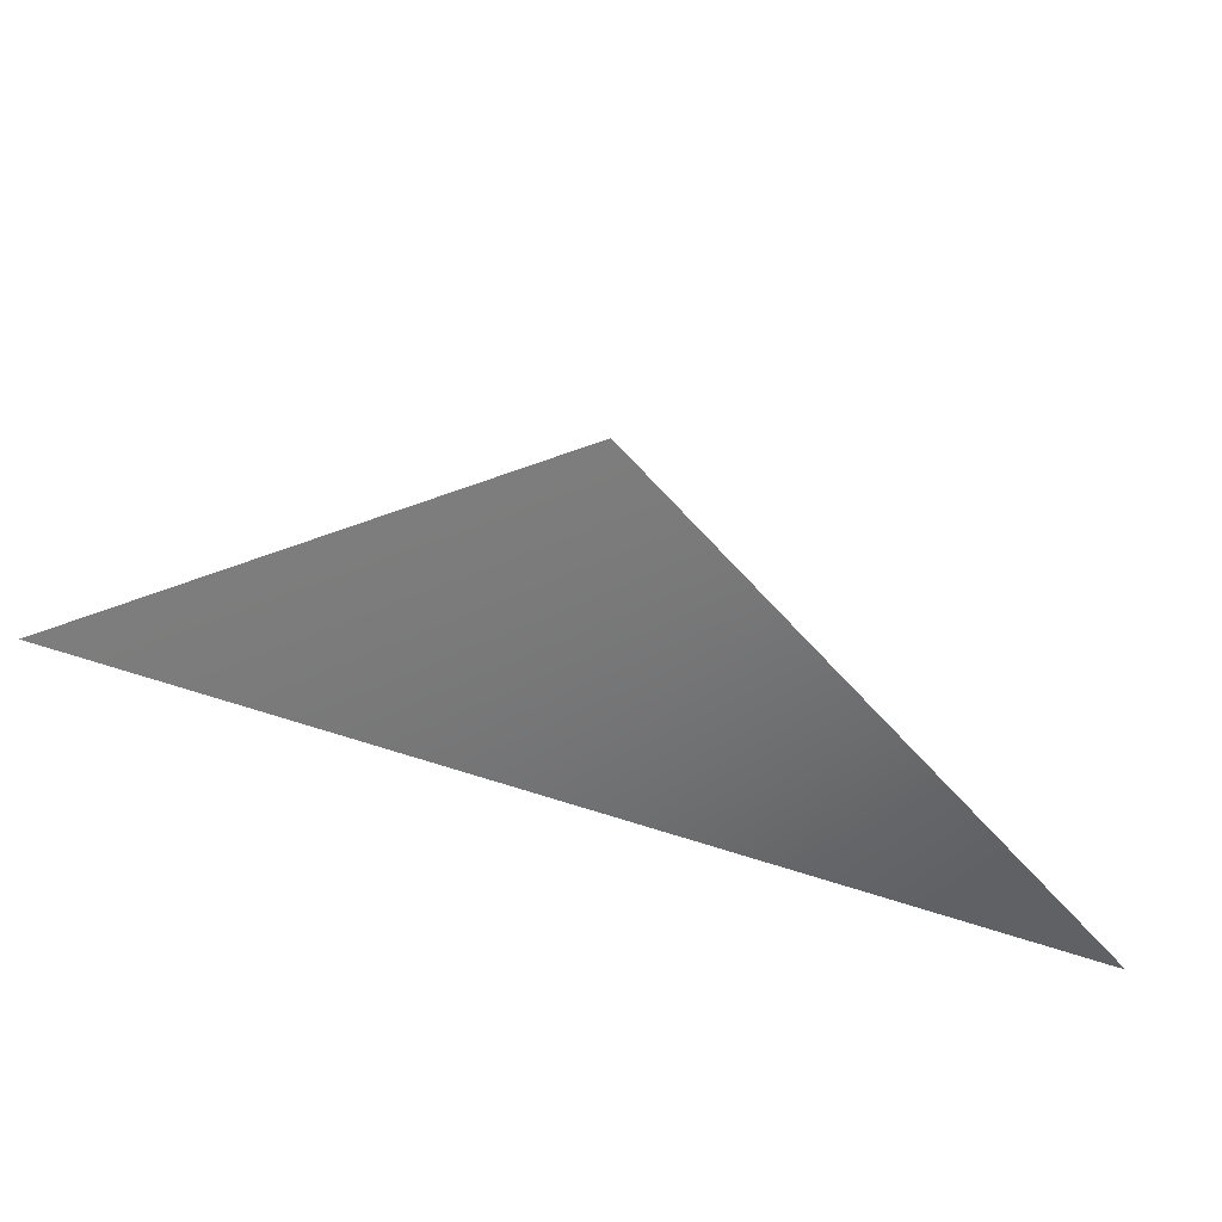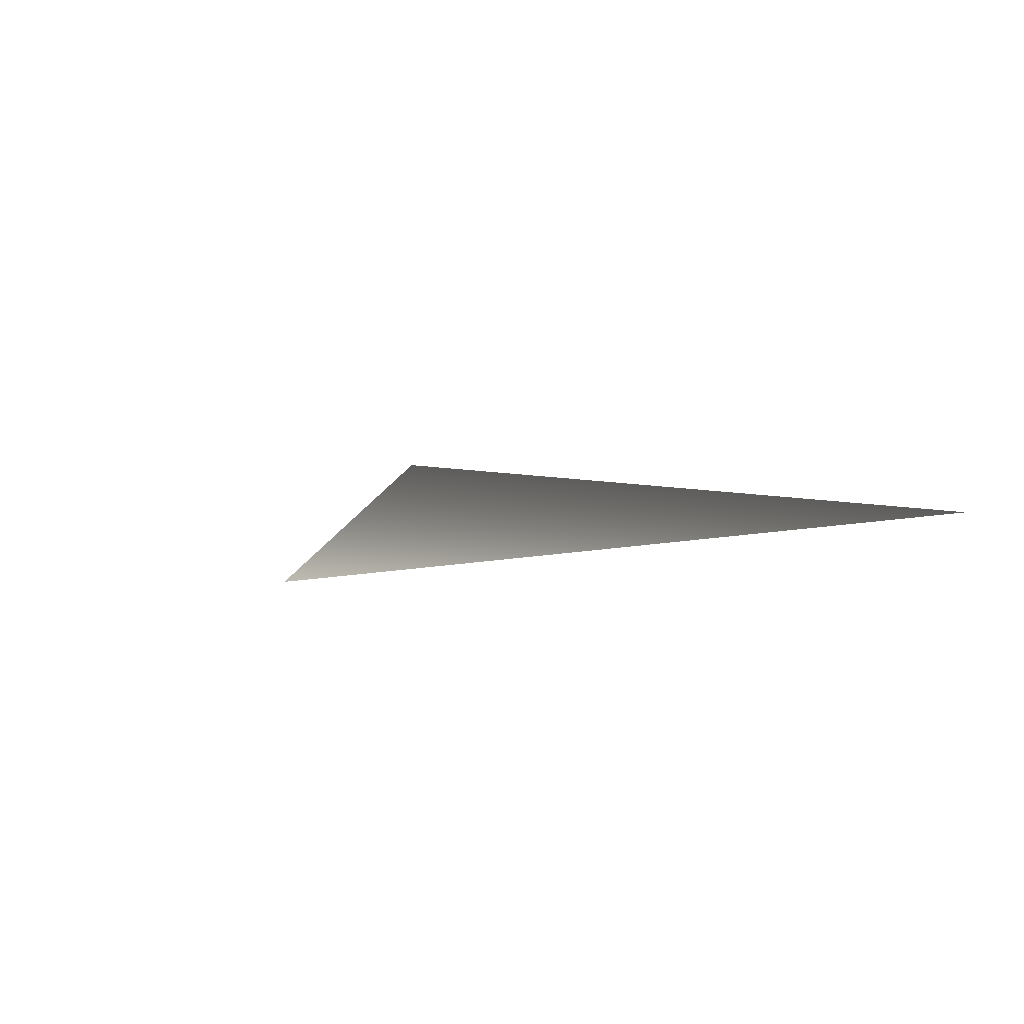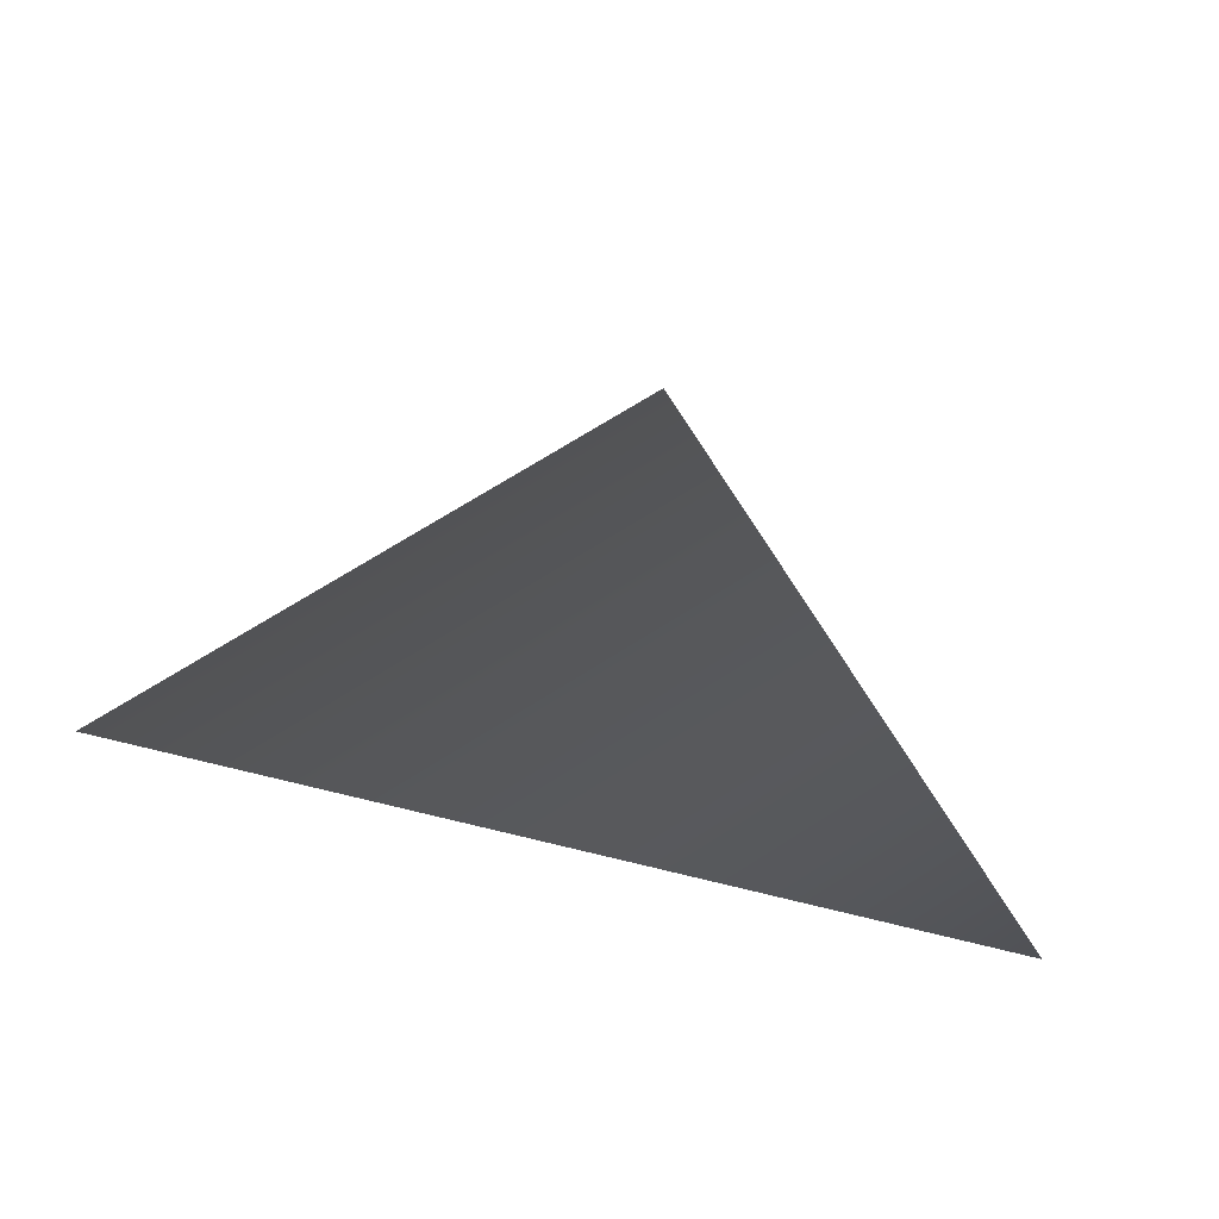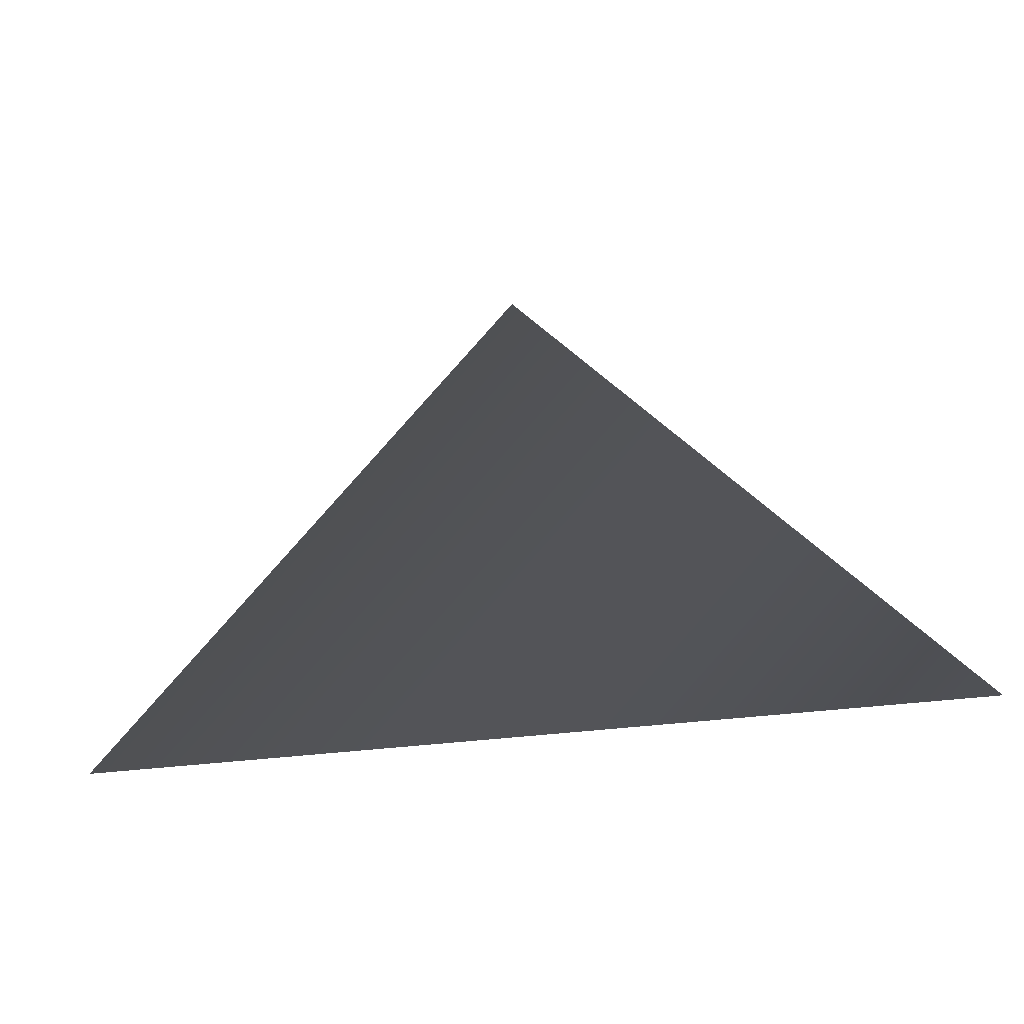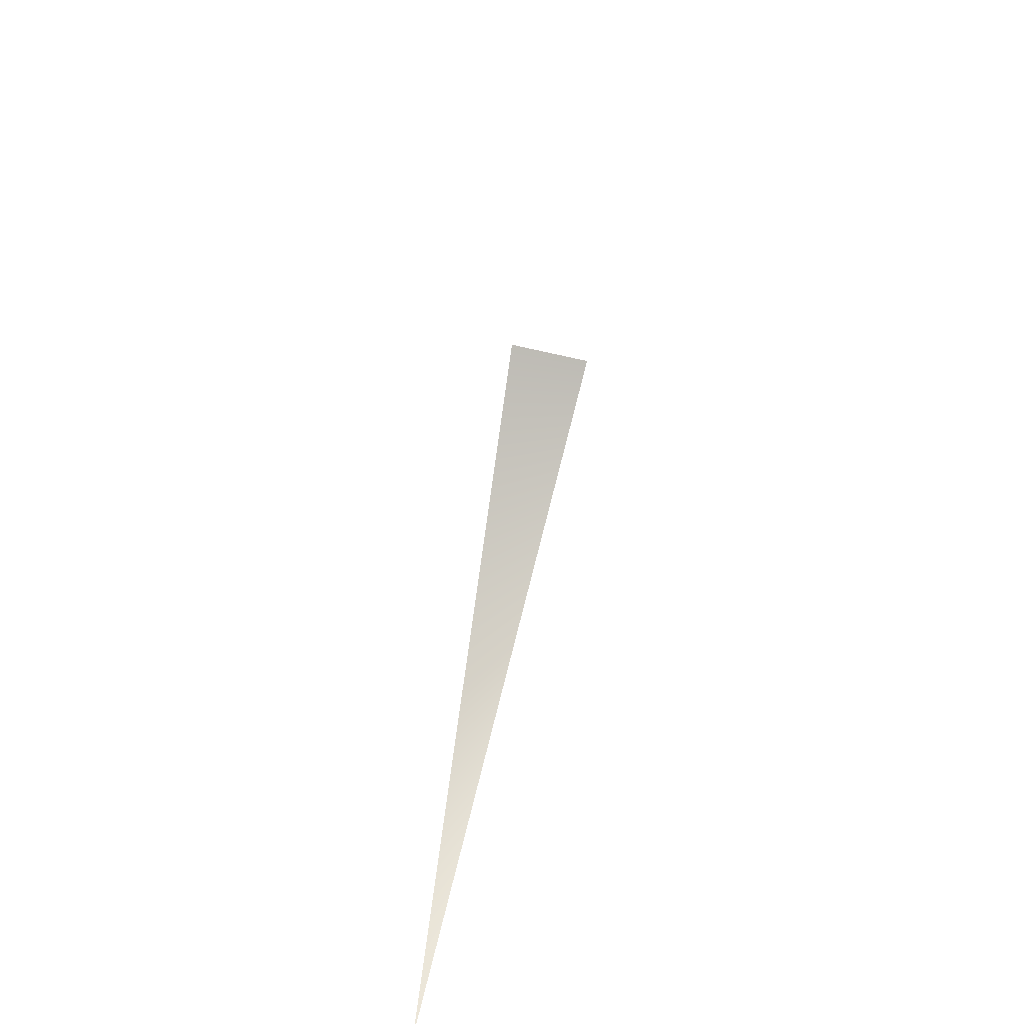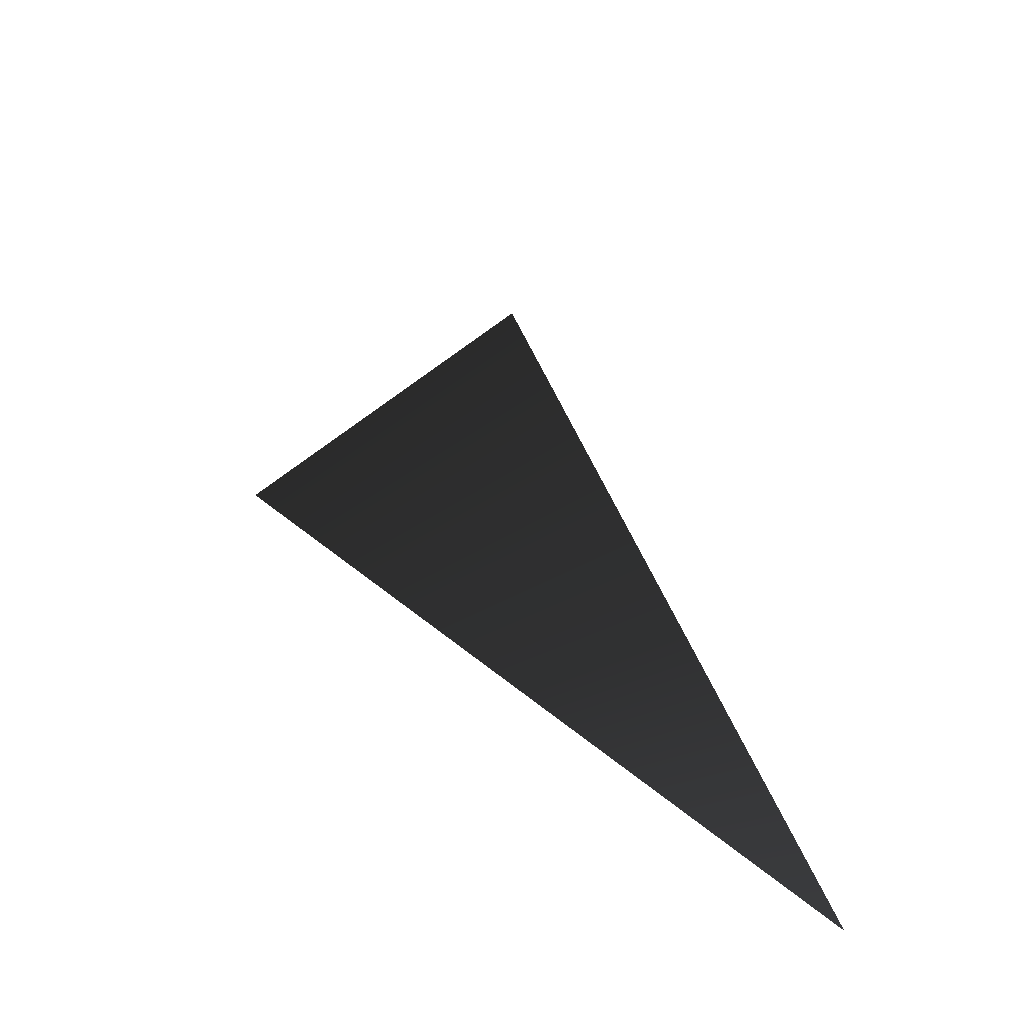
<metadata>
{"format":"obj","ext":"obj","renderer":"f3d","projection":"perspective","resolution":1024,"background":"white","views":[{"elev":-47.1,"azim":-23.9,"up":"+Y"},{"elev":-13.4,"azim":-153.6,"up":"+Z"},{"elev":75.5,"azim":13.3,"up":"+Z"},{"elev":-20.5,"azim":19.4,"up":"+Y"},{"elev":48.6,"azim":101.6,"up":"+Y"},{"elev":36.8,"azim":47.9,"up":"+Y"}]}
</metadata>
<code>
v 0 0.5 0
v 0.5 0 0
v -0.5 0 0
f 1 2 3

</code>
